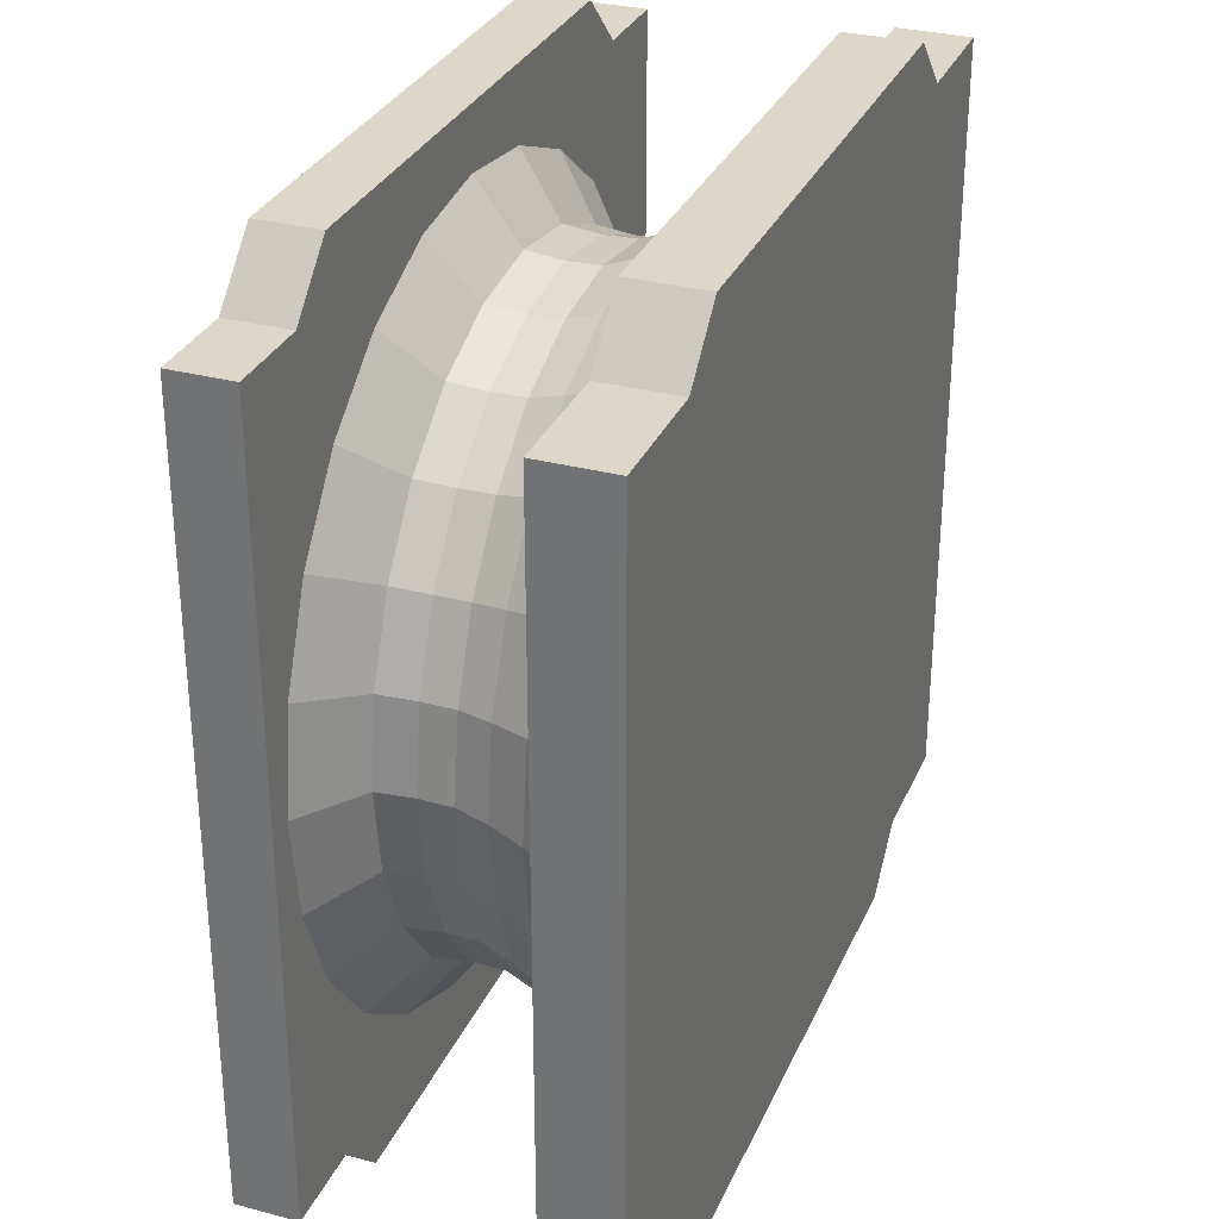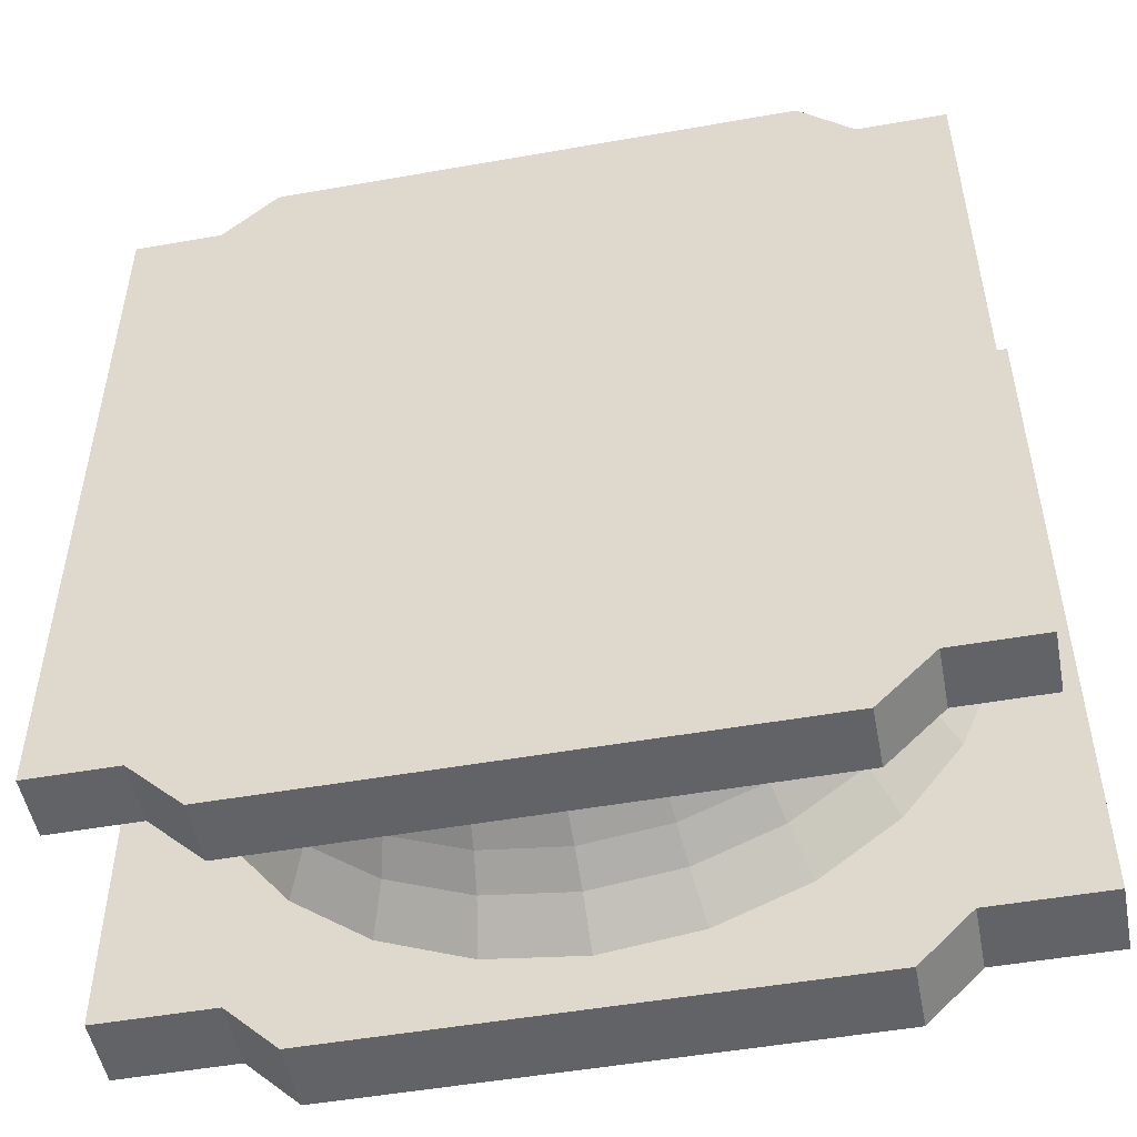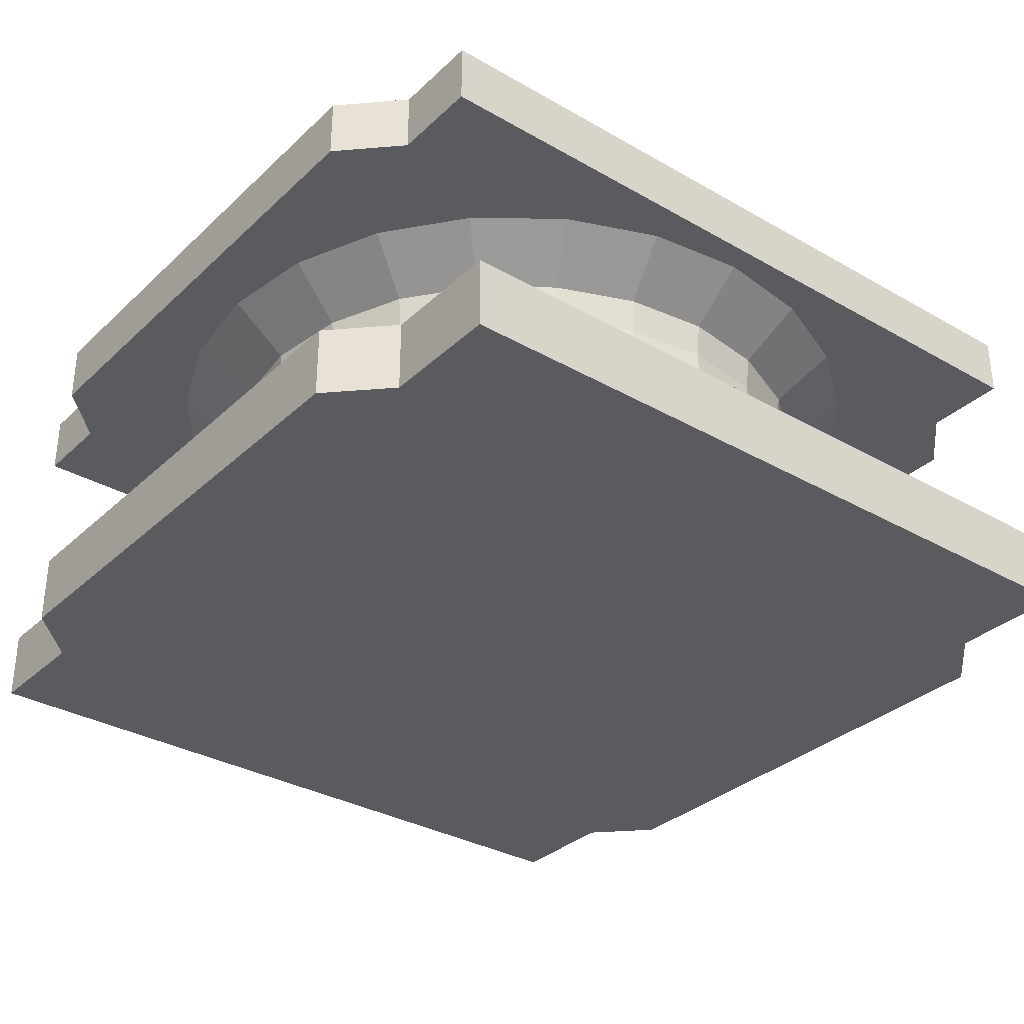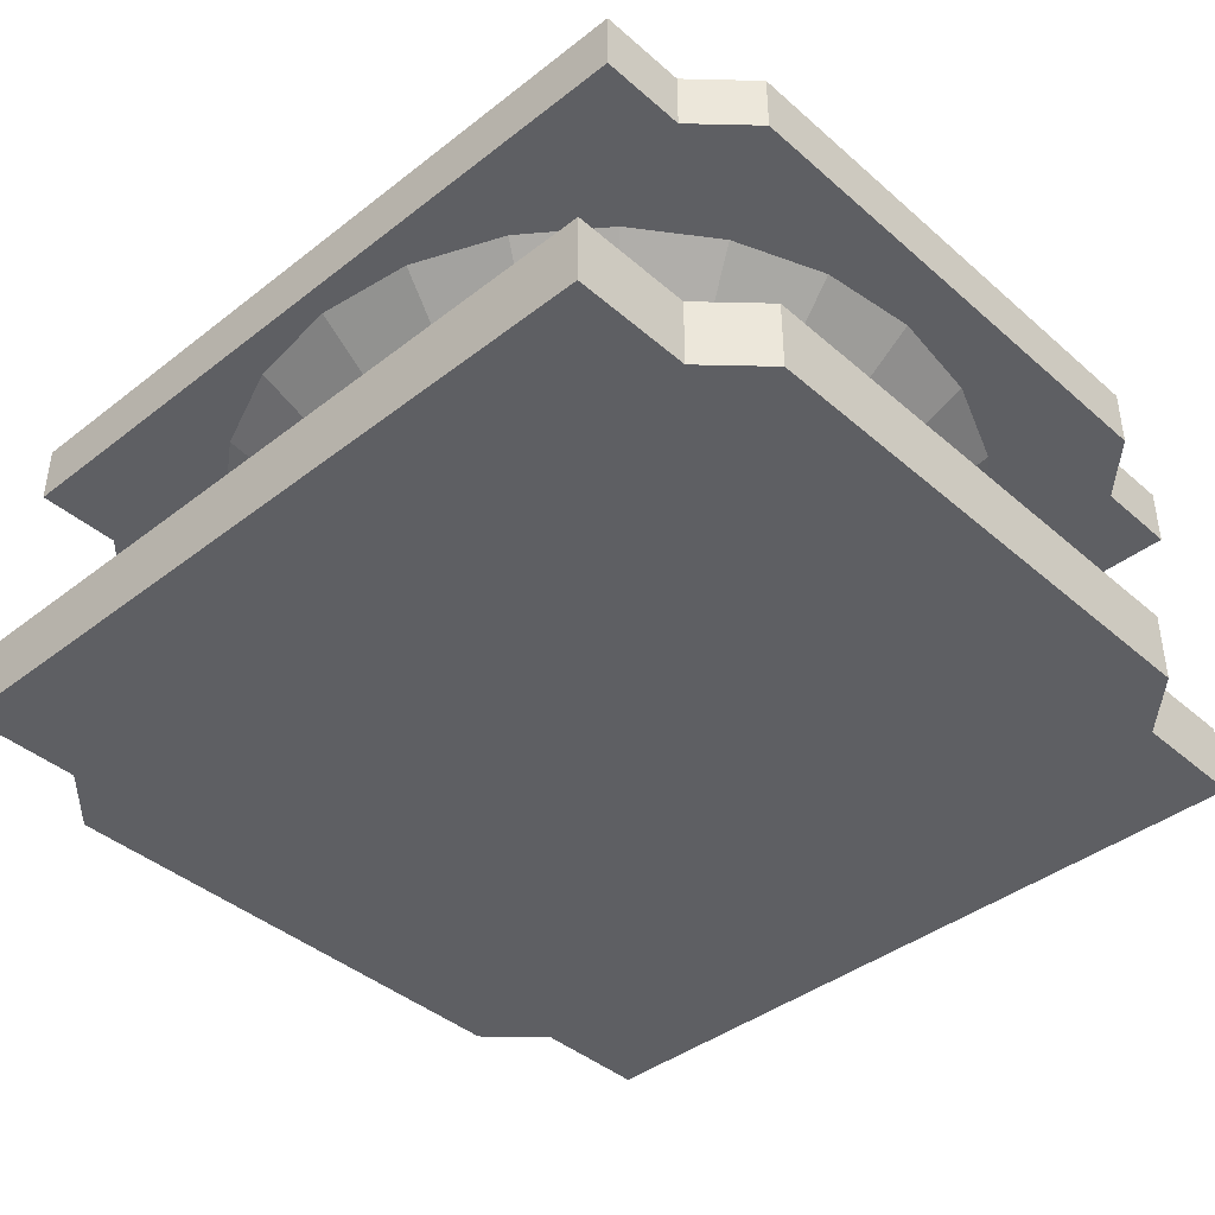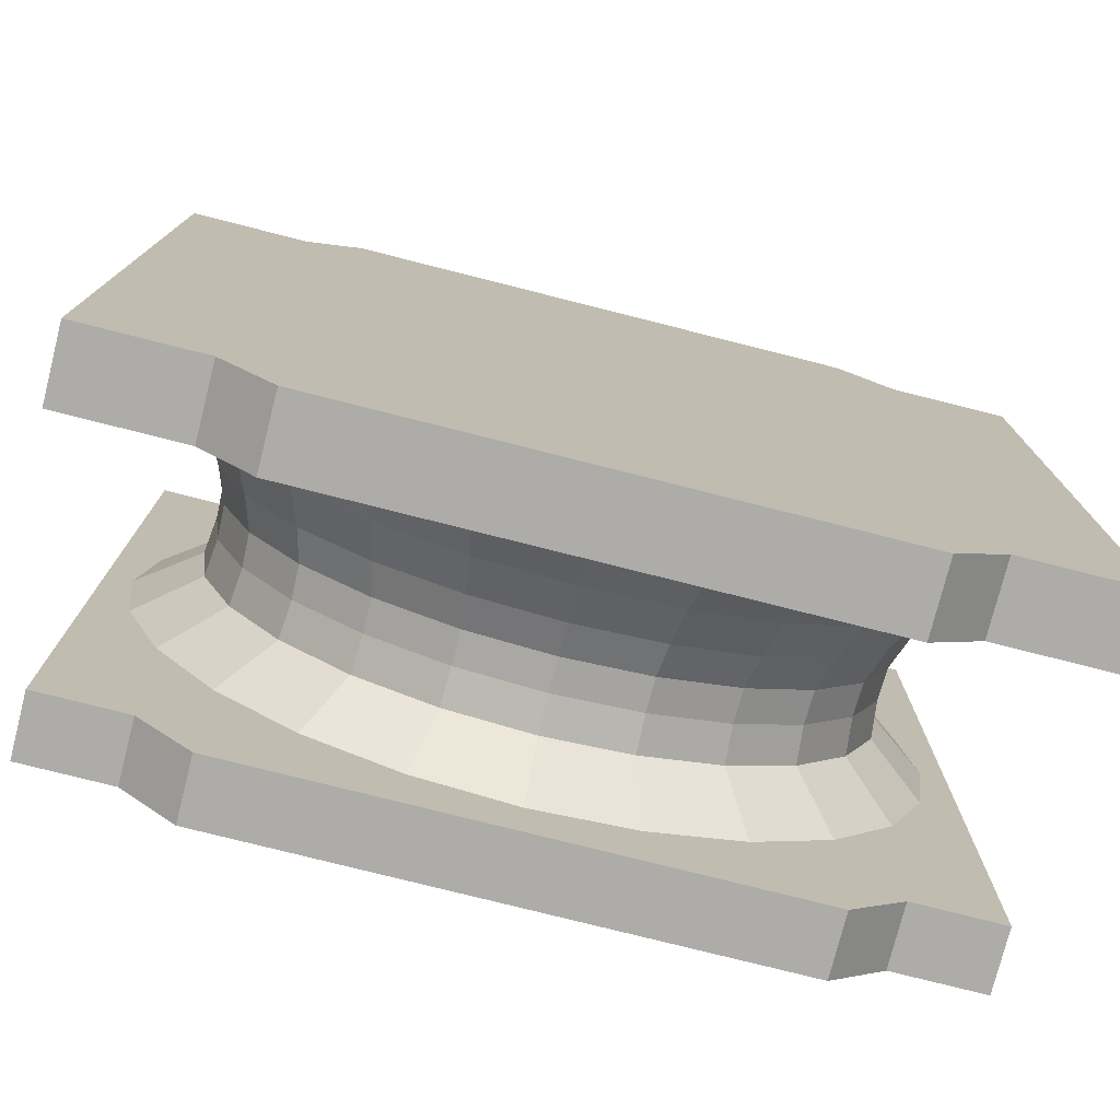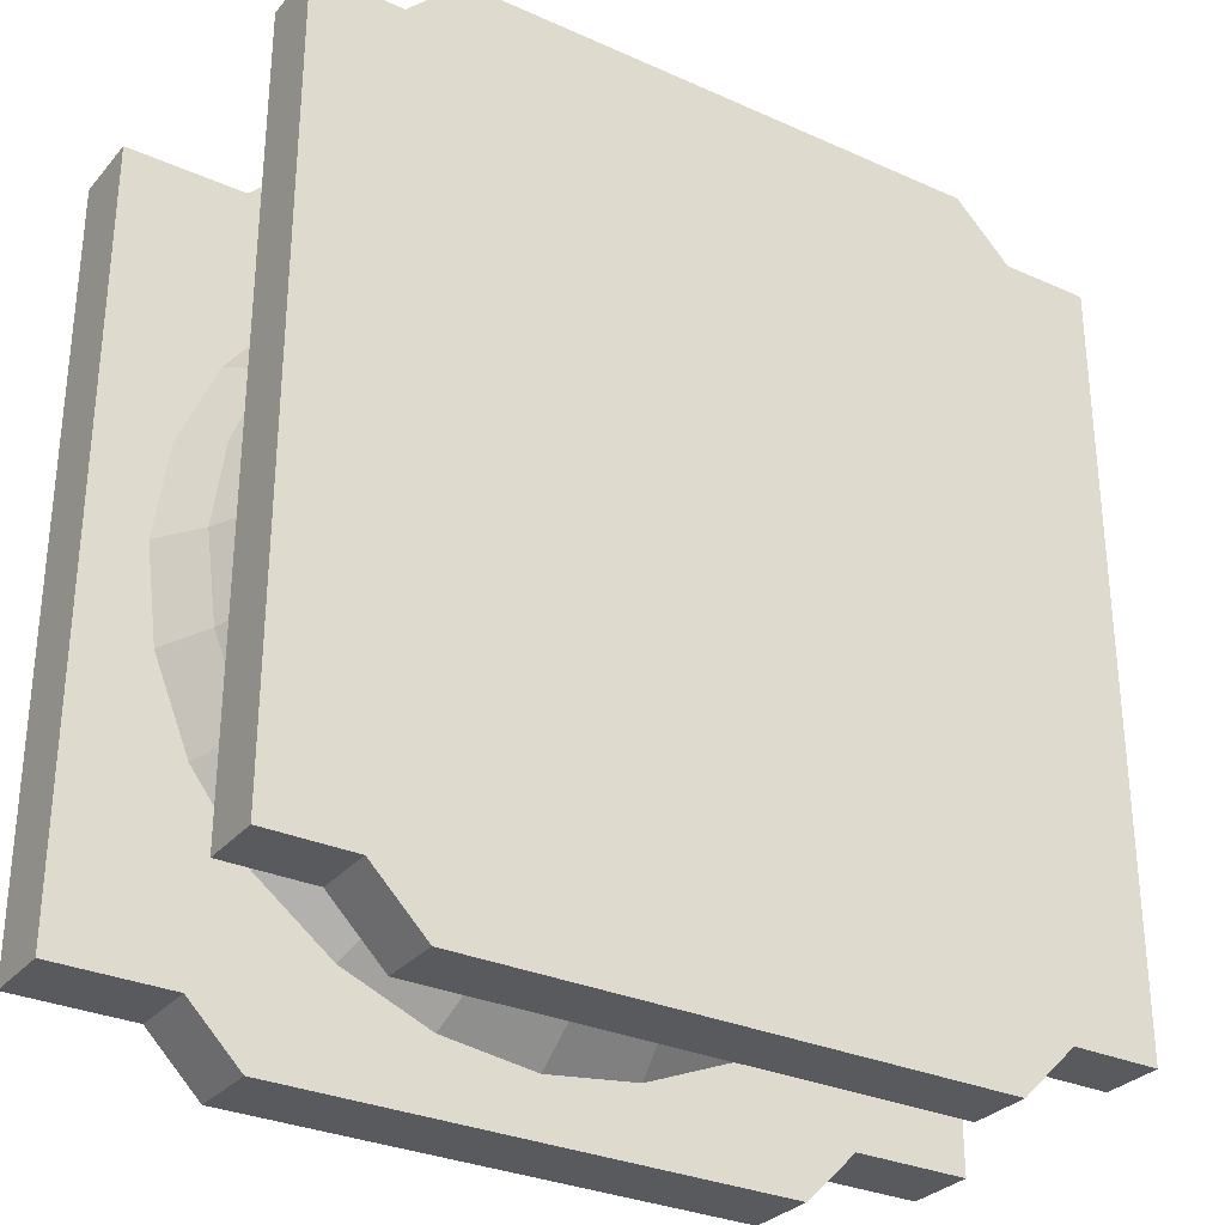
<metadata>
{"format":"obj","ext":"obj","renderer":"f3d","projection":"perspective","resolution":1024,"background":"white","views":[{"elev":30.9,"azim":110.8,"up":"+Y"},{"elev":-50.8,"azim":10.9,"up":"+Y"},{"elev":-32.8,"azim":51.6,"up":"+Z"},{"elev":-40.9,"azim":133.4,"up":"+Z"},{"elev":-76.7,"azim":165.8,"up":"+Y"},{"elev":-30.5,"azim":-32.9,"up":"+Y"}]}
</metadata>
<code>
o Plane.001_Plane.021
v 1.45 -1.75 1.37
v 1.45 1.75 1.37
v -1.45 -1.75 1.37
v -1.45 1.75 1.37
v -1.2 -2 1.37
v -1.2 2 1.37
v 1.2 -2 1.37
v 1.2 2 1.37
v -1.85 1.75 1.37
v 1.85 1.75 1.37
v -1.2 1.75 1.37
v 1.2 1.75 1.37
v -1.85 -1.75 1.37
v 1.85 -1.75 1.37
v -1.2 -1.75 1.37
v 1.2 -1.75 1.37
v 1.45 -1.75 1.65
v 1.45 1.75 1.65
v -1.45 -1.75 1.65
v -1.45 1.75 1.65
v -1.2 -2 1.65
v -1.2 2 1.65
v 1.2 -2 1.65
v 1.2 2 1.65
v -1.85 1.75 1.65
v 1.85 1.75 1.65
v -1.2 1.75 1.65
v 1.2 1.75 1.65
v -1.85 -1.75 1.65
v 1.85 -1.75 1.65
v -1.2 -1.75 1.65
v 1.2 -1.75 1.65
v 1.45 -1.75 0.02
v 1.45 1.75 0.02
v -1.45 -1.75 0.02
v -1.45 1.75 0.02
v -1.2 -2 0.02
v -1.2 2 0.02
v 1.2 -2 0.02
v 1.2 2 0.02
v -2 1.75 0.02
v 2 1.75 0.02
v -1.2 1.75 0.02
v 1.2 1.75 0.02
v -2 -1.75 0.02
v 2 -1.75 0.02
v -1.2 -1.75 0.02
v 1.2 -1.75 0.02
v 1.45 -1.75 0.35
v 1.45 1.75 0.35
v -1.45 -1.75 0.35
v -1.45 1.75 0.35
v -1.2 -2 0.35
v -1.2 2 0.35
v 1.2 -2 0.35
v 1.2 2 0.35
v -2 1.75 0.35
v 2 1.75 0.35
v -1.2 1.75 0.35
v 1.2 1.75 0.35
v -2 -1.75 0.35
v 2 -1.75 0.35
v -1.2 -1.75 0.35
v 1.2 -1.75 0.35
f 13 9 4 3
f 16 12 2 1
f 11 6 8 12
f 15 11 12 16
f 3 4 11 15
f 1 2 10 14
f 8 2 12
f 6 11 4
f 5 15 16 7
f 15 5 3
f 16 1 7
f 29 19 20 25
f 32 17 18 28
f 27 28 24 22
f 31 32 28 27
f 19 31 27 20
f 17 30 26 18
f 24 28 18
f 22 20 27
f 21 23 32 31
f 31 19 21
f 32 23 17
f 10 2 18 26
f 9 13 29 25
f 6 4 20 22
f 3 5 21 19
f 5 7 23 21
f 2 8 24 18
f 14 10 26 30
f 1 14 30 17
f 7 1 17 23
f 4 9 25 20
f 13 3 19 29
f 8 6 22 24
f 45 41 36 35
f 48 44 34 33
f 43 38 40 44
f 47 43 44 48
f 35 36 43 47
f 33 34 42 46
f 40 34 44
f 38 43 36
f 37 47 48 39
f 47 37 35
f 48 33 39
f 61 51 52 57
f 64 49 50 60
f 59 60 56 54
f 63 64 60 59
f 51 63 59 52
f 49 62 58 50
f 56 60 50
f 54 52 59
f 53 55 64 63
f 63 51 53
f 64 55 49
f 42 34 50 58
f 41 45 61 57
f 38 36 52 54
f 35 37 53 51
f 37 39 55 53
f 34 40 56 50
f 46 42 58 62
f 33 46 62 49
f 39 33 49 55
f 36 41 57 52
f 45 35 51 61
f 40 38 54 56
o Cylinder
v 0 1.735 0.35
v 0 1.735 1.37
v 0.449 1.676 0.35
v 0.449 1.676 1.37
v 0.8674 1.502 0.35
v 0.8674 1.502 1.37
v 1.227 1.227 0.35
v 1.227 1.227 1.37
v 1.502 0.8674 0.35
v 1.502 0.8674 1.37
v 1.676 0.449 0.35
v 1.676 0.449 1.37
v 1.735 0 0.35
v 1.735 0 1.37
v 1.676 -0.449 0.35
v 1.676 -0.449 1.37
v 1.502 -0.8674 0.35
v 1.502 -0.8674 1.37
v 1.227 -1.227 0.35
v 1.227 -1.227 1.37
v 0.8674 -1.502 0.35
v 0.8674 -1.502 1.37
v 0.449 -1.676 0.35
v 0.449 -1.676 1.37
v 1e-06 -1.735 0.35
v 1e-06 -1.735 1.37
v -0.449 -1.676 0.35
v -0.449 -1.676 1.37
v -0.8674 -1.502 0.35
v -0.8674 -1.502 1.37
v -1.227 -1.227 0.35
v -1.227 -1.227 1.37
v -1.502 -0.8674 0.35
v -1.502 -0.8674 1.37
v -1.676 -0.449 0.35
v -1.676 -0.449 1.37
v -1.735 -1e-06 0.35
v -1.735 -1e-06 1.37
v -1.676 0.449 0.35
v -1.676 0.449 1.37
v -1.502 0.8674 0.35
v -1.502 0.8674 1.37
v -1.227 1.227 0.35
v -1.227 1.227 1.37
v -0.8674 1.502 0.35
v -0.8674 1.502 1.37
v -0.449 1.676 0.35
v -0.449 1.676 1.37
v -0 1.588 0.5487
v 0 1.507 0.7123
v 0 1.453 0.86
v 0 1.447 1.008
v 0 1.466 1.171
v 0.3794 1.416 1.171
v 0.3746 1.398 1.008
v 0.3759 1.403 0.86
v 0.3901 1.456 0.7123
v 0.4111 1.534 0.5487
v 0.7329 1.269 1.171
v 0.7237 1.253 1.008
v 0.7263 1.258 0.86
v 0.7536 1.305 0.7123
v 0.7941 1.375 0.5487
v 1.036 1.036 1.171
v 1.023 1.023 1.008
v 1.027 1.027 0.86
v 1.066 1.066 0.7123
v 1.123 1.123 0.5487
v 1.269 0.7329 1.171
v 1.253 0.7237 1.008
v 1.258 0.7263 0.86
v 1.305 0.7536 0.7123
v 1.375 0.7941 0.5487
v 1.416 0.3794 1.171
v 1.398 0.3746 1.008
v 1.403 0.3759 0.86
v 1.456 0.3901 0.7123
v 1.534 0.4111 0.5487
v 1.466 0 1.171
v 1.447 0 1.008
v 1.453 0 0.86
v 1.507 0 0.7123
v 1.588 0 0.5487
v 1.416 -0.3794 1.171
v 1.398 -0.3746 1.008
v 1.403 -0.3759 0.86
v 1.456 -0.3901 0.7123
v 1.534 -0.4111 0.5487
v 1.269 -0.7329 1.171
v 1.253 -0.7237 1.008
v 1.258 -0.7263 0.86
v 1.305 -0.7536 0.7123
v 1.375 -0.7941 0.5487
v 1.036 -1.036 1.171
v 1.023 -1.023 1.008
v 1.027 -1.027 0.86
v 1.066 -1.066 0.7123
v 1.123 -1.123 0.5487
v 0.7329 -1.269 1.171
v 0.7237 -1.253 1.008
v 0.7263 -1.258 0.86
v 0.7536 -1.305 0.7123
v 0.7941 -1.375 0.5487
v 0.3794 -1.416 1.171
v 0.3746 -1.398 1.008
v 0.3759 -1.403 0.86
v 0.3901 -1.456 0.7123
v 0.4111 -1.534 0.5487
v 1e-06 -1.466 1.171
v 1e-06 -1.447 1.008
v 1e-06 -1.453 0.86
v 1e-06 -1.507 0.7123
v 1e-06 -1.588 0.5487
v -0.3794 -1.416 1.171
v -0.3746 -1.398 1.008
v -0.3759 -1.403 0.86
v -0.3901 -1.456 0.7123
v -0.4111 -1.534 0.5487
v -0.7329 -1.269 1.171
v -0.7237 -1.253 1.008
v -0.7263 -1.258 0.86
v -0.7536 -1.305 0.7123
v -0.7941 -1.375 0.5487
v -1.036 -1.036 1.171
v -1.023 -1.023 1.008
v -1.027 -1.027 0.86
v -1.066 -1.066 0.7123
v -1.123 -1.123 0.5487
v -1.269 -0.7329 1.171
v -1.253 -0.7237 1.008
v -1.258 -0.7263 0.86
v -1.305 -0.7536 0.7123
v -1.375 -0.7941 0.5487
v -1.416 -0.3794 1.171
v -1.398 -0.3746 1.008
v -1.403 -0.3759 0.86
v -1.456 -0.3901 0.7123
v -1.534 -0.4111 0.5487
v -1.466 -1e-06 1.171
v -1.447 -1e-06 1.008
v -1.453 -1e-06 0.86
v -1.507 -1e-06 0.7123
v -1.588 -1e-06 0.5487
v -1.416 0.3794 1.171
v -1.398 0.3746 1.008
v -1.403 0.3759 0.86
v -1.456 0.3901 0.7123
v -1.534 0.4111 0.5487
v -1.269 0.7329 1.171
v -1.253 0.7237 1.008
v -1.258 0.7263 0.86
v -1.305 0.7536 0.7123
v -1.375 0.7941 0.5487
v -1.036 1.036 1.171
v -1.023 1.023 1.008
v -1.027 1.027 0.86
v -1.066 1.066 0.7123
v -1.123 1.123 0.5487
v -0.7329 1.269 1.171
v -0.7237 1.253 1.008
v -0.7263 1.258 0.86
v -0.7536 1.305 0.7123
v -0.7941 1.375 0.5487
v -0.3794 1.416 1.171
v -0.3746 1.398 1.008
v -0.3759 1.403 0.86
v -0.3901 1.456 0.7123
v -0.4111 1.534 0.5487
f 117 66 68 118
f 118 68 70 123
f 123 70 72 128
f 128 72 74 133
f 133 74 76 138
f 138 76 78 143
f 143 78 80 148
f 148 80 82 153
f 153 82 84 158
f 158 84 86 163
f 163 86 88 168
f 168 88 90 173
f 173 90 92 178
f 178 92 94 183
f 183 94 96 188
f 188 96 98 193
f 193 98 100 198
f 198 100 102 203
f 203 102 104 208
f 208 104 106 213
f 213 106 108 218
f 218 108 110 223
f 68 66 112 110 108 106 104 102 100 98 96 94 92 90 88 86 84 82 80 78 76 74 72 70
f 223 110 112 228
f 228 112 66 117
f 65 67 69 71 73 75 77 79 81 83 85 87 89 91 93 95 97 99 101 103 105 107 109 111
f 111 232 113 65
f 232 231 114 113
f 231 230 115 114
f 230 229 116 115
f 229 228 117 116
f 109 227 232 111
f 227 226 231 232
f 226 225 230 231
f 225 224 229 230
f 224 223 228 229
f 107 222 227 109
f 222 221 226 227
f 221 220 225 226
f 220 219 224 225
f 219 218 223 224
f 105 217 222 107
f 217 216 221 222
f 216 215 220 221
f 215 214 219 220
f 214 213 218 219
f 103 212 217 105
f 212 211 216 217
f 211 210 215 216
f 210 209 214 215
f 209 208 213 214
f 101 207 212 103
f 207 206 211 212
f 206 205 210 211
f 205 204 209 210
f 204 203 208 209
f 99 202 207 101
f 202 201 206 207
f 201 200 205 206
f 200 199 204 205
f 199 198 203 204
f 97 197 202 99
f 197 196 201 202
f 196 195 200 201
f 195 194 199 200
f 194 193 198 199
f 95 192 197 97
f 192 191 196 197
f 191 190 195 196
f 190 189 194 195
f 189 188 193 194
f 93 187 192 95
f 187 186 191 192
f 186 185 190 191
f 185 184 189 190
f 184 183 188 189
f 91 182 187 93
f 182 181 186 187
f 181 180 185 186
f 180 179 184 185
f 179 178 183 184
f 89 177 182 91
f 177 176 181 182
f 176 175 180 181
f 175 174 179 180
f 174 173 178 179
f 87 172 177 89
f 172 171 176 177
f 171 170 175 176
f 170 169 174 175
f 169 168 173 174
f 85 167 172 87
f 167 166 171 172
f 166 165 170 171
f 165 164 169 170
f 164 163 168 169
f 83 162 167 85
f 162 161 166 167
f 161 160 165 166
f 160 159 164 165
f 159 158 163 164
f 81 157 162 83
f 157 156 161 162
f 156 155 160 161
f 155 154 159 160
f 154 153 158 159
f 79 152 157 81
f 152 151 156 157
f 151 150 155 156
f 150 149 154 155
f 149 148 153 154
f 77 147 152 79
f 147 146 151 152
f 146 145 150 151
f 145 144 149 150
f 144 143 148 149
f 75 142 147 77
f 142 141 146 147
f 141 140 145 146
f 140 139 144 145
f 139 138 143 144
f 73 137 142 75
f 137 136 141 142
f 136 135 140 141
f 135 134 139 140
f 134 133 138 139
f 71 132 137 73
f 132 131 136 137
f 131 130 135 136
f 130 129 134 135
f 129 128 133 134
f 69 127 132 71
f 127 126 131 132
f 126 125 130 131
f 125 124 129 130
f 124 123 128 129
f 67 122 127 69
f 122 121 126 127
f 121 120 125 126
f 120 119 124 125
f 119 118 123 124
f 65 113 122 67
f 113 114 121 122
f 114 115 120 121
f 115 116 119 120
f 116 117 118 119

</code>
